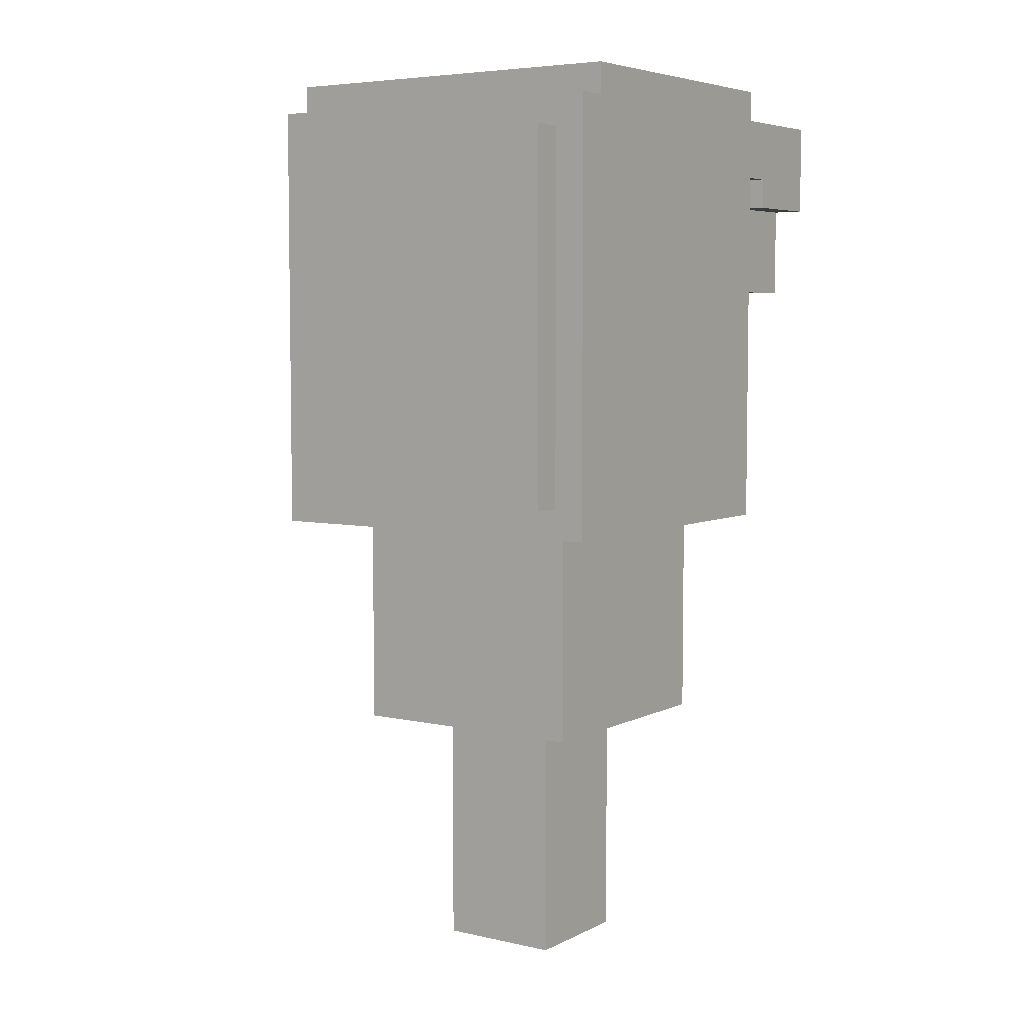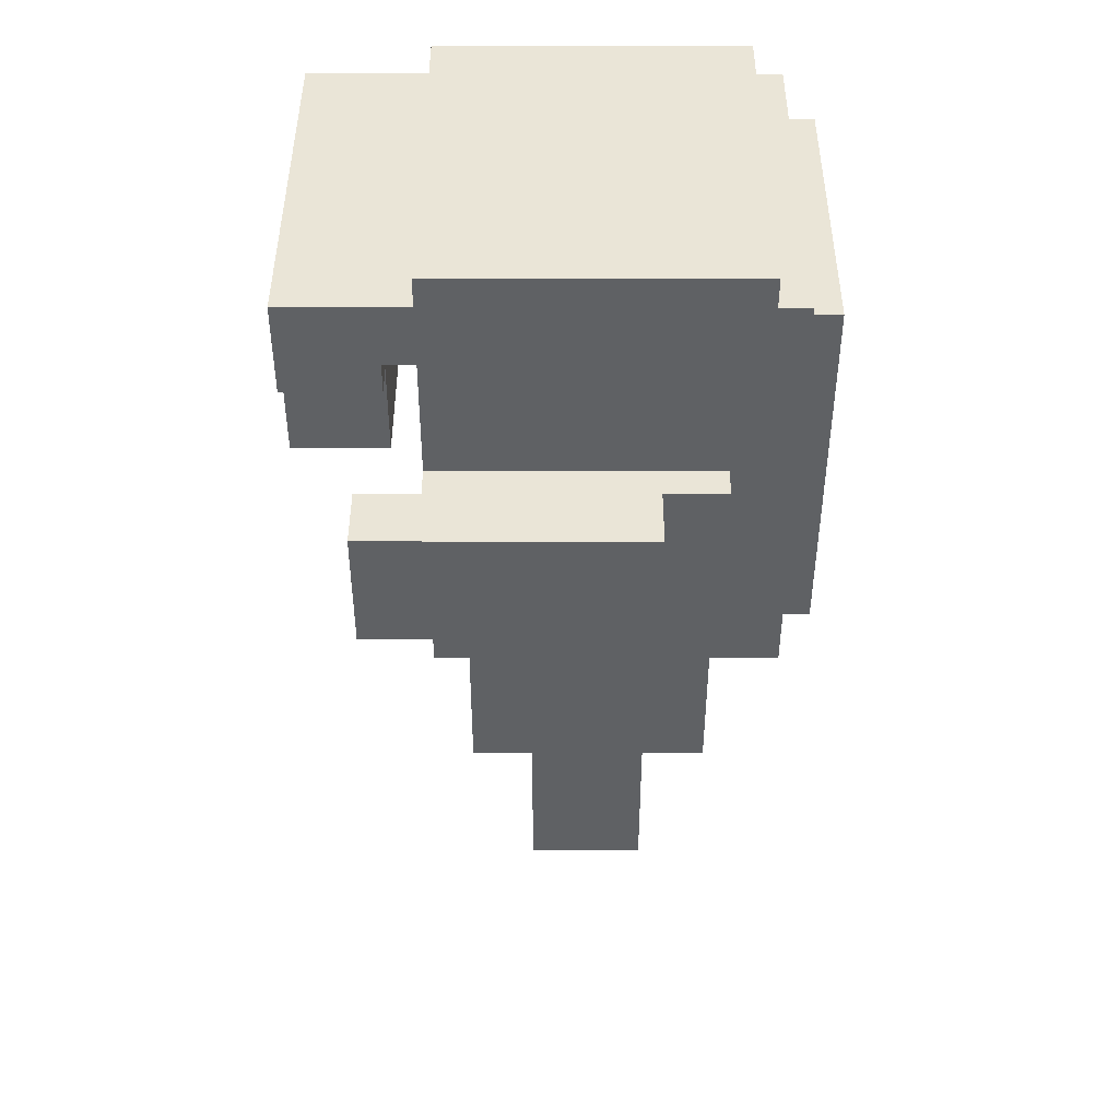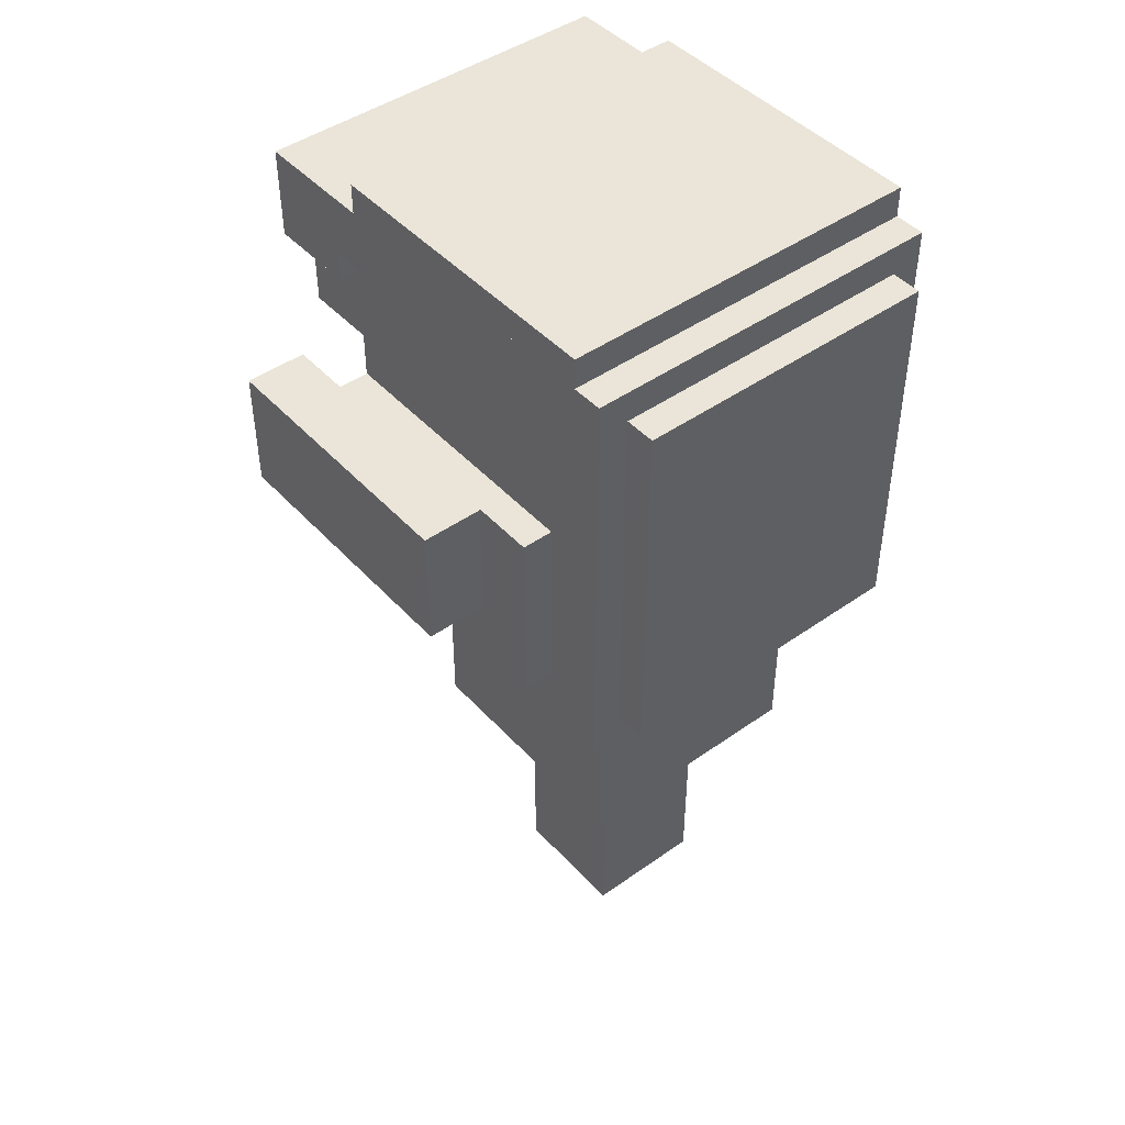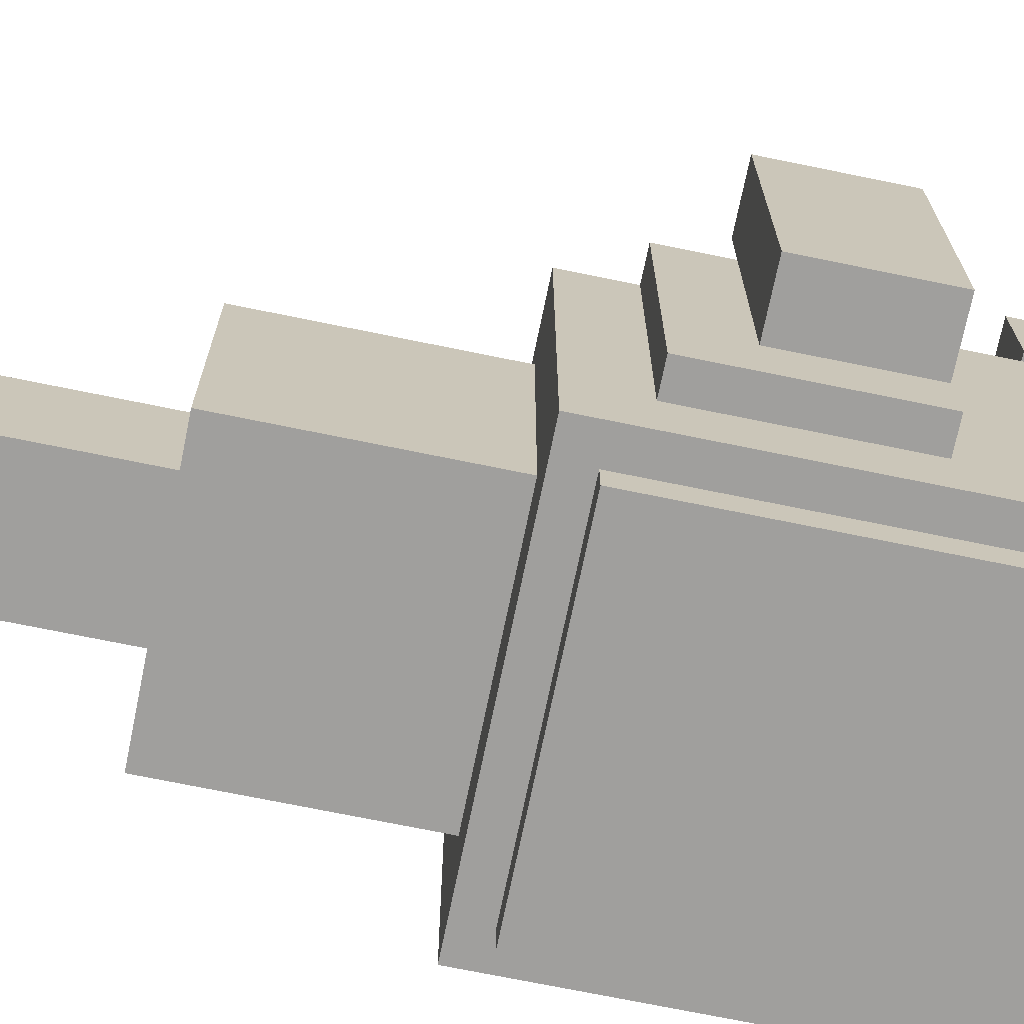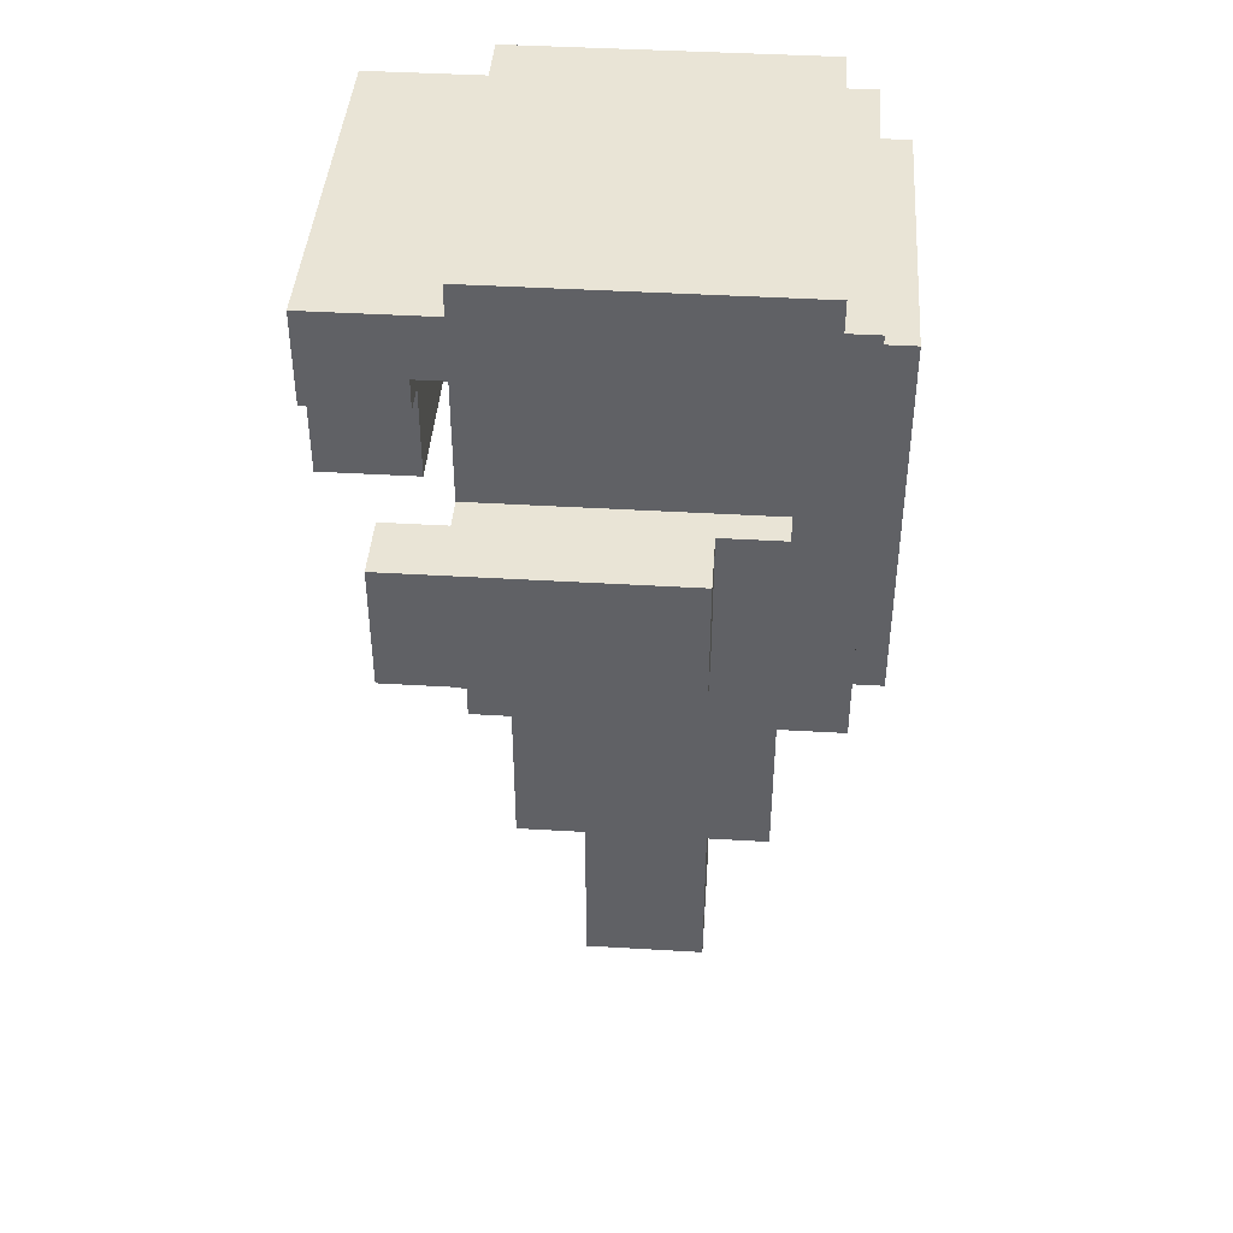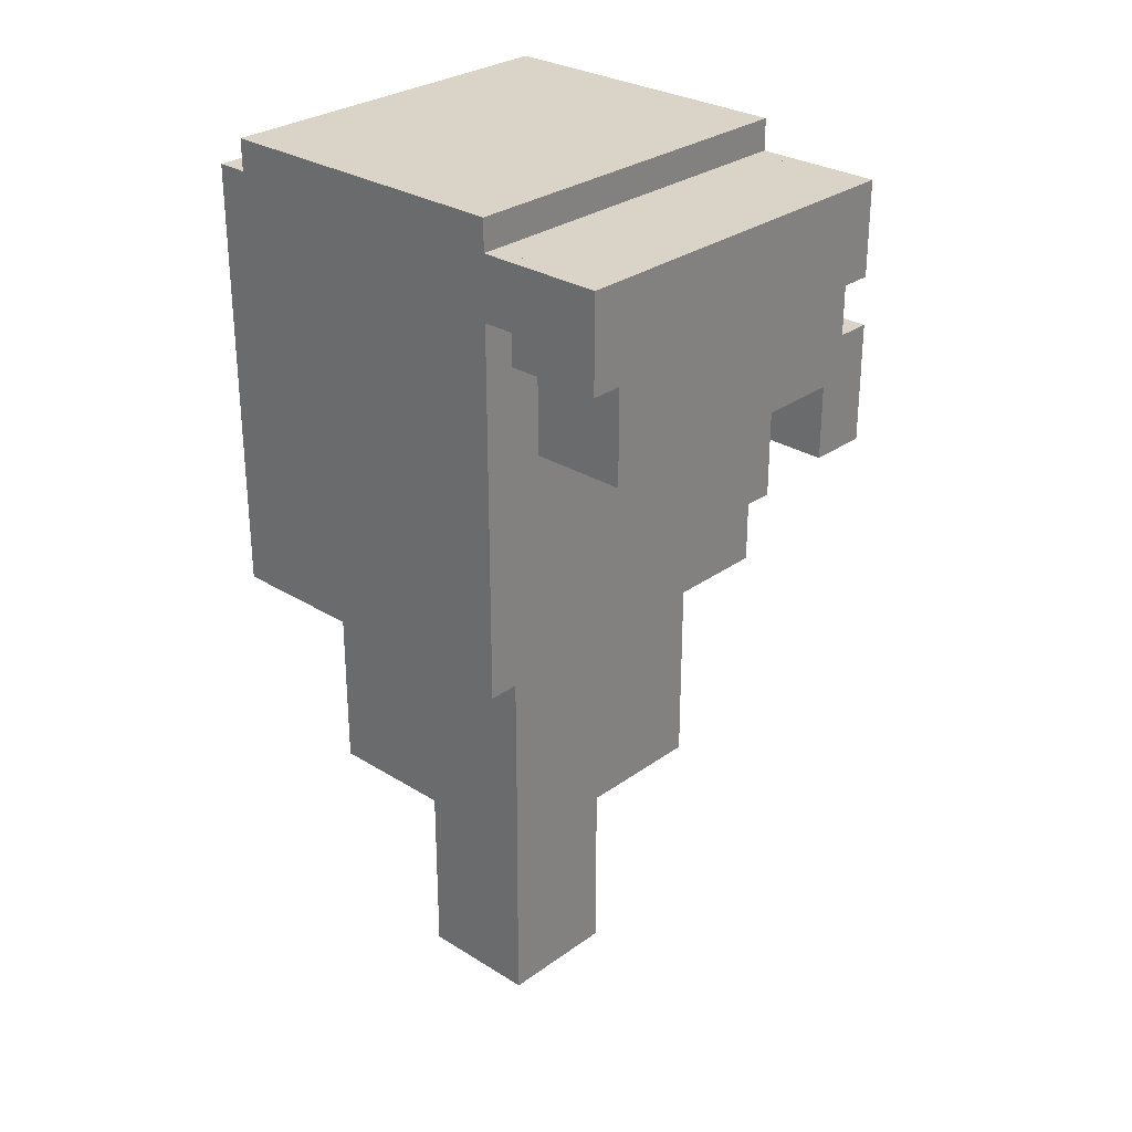
<metadata>
{"format":"obj","ext":"obj","renderer":"f3d","projection":"perspective","resolution":1024,"background":"white","views":[{"elev":5.5,"azim":-145.4,"up":"+Y"},{"elev":44.2,"azim":90.1,"up":"+Y"},{"elev":45.2,"azim":140.7,"up":"+Y"},{"elev":-71.4,"azim":78.4,"up":"+Z"},{"elev":42.4,"azim":94.1,"up":"+Y"},{"elev":28.7,"azim":-47.0,"up":"+Y"}]}
</metadata>
<code>
g default
v 0.8767 3.069 0.7306
v 0.8767 3.069 -0.8767
v 0.8767 1.023 0.7306
v 0.8767 1.023 -0.8767
v -0.8767 3.069 -0.8767
v -0.8767 3.069 0.7306
v -0.8767 1.023 -0.8767
v -0.8767 1.023 0.7306
v 0.7306 2.922 -0.8767
v 0.7306 2.922 -1.023
v 0.7306 1.169 -0.8767
v 0.7306 1.169 -1.023
v -0.7306 2.922 -1.023
v -0.7306 2.922 -0.8767
v -0.7306 1.169 -1.023
v -0.7306 1.169 -0.8767
v 0.5845 1.169 0.5845
v 0.5845 1.169 -0.5845
v 0.5845 -0 0.5845
v 0.5845 -0 -0.5845
v -0.5845 1.169 -0.5845
v -0.5845 1.169 0.5845
v -0.5845 -0 -0.5845
v -0.5845 -0 0.5845
v 0.7306 2.63 1.315
v 0.7306 2.63 0.8767
v 0.7306 2.192 1.315
v 0.7306 2.192 0.8767
v -0.7306 2.63 0.8767
v -0.7306 2.63 1.315
v -0.7306 2.192 0.8767
v -0.7306 2.192 1.315
v 0.8767 3.069 1.315
v 0.8767 3.069 0.8767
v 0.8767 2.63 1.315
v 0.8767 2.63 0.8767
v -0.8767 3.069 0.8767
v -0.8767 3.069 1.315
v -0.8767 2.63 0.8767
v -0.8767 2.63 1.315
v 1.023 2.192 0.7306
v 1.023 2.192 -0.5845
v 1.023 1.315 0.7306
v 1.023 1.315 -0.5845
v 0.8767 2.192 -0.5845
v 0.8767 2.192 0.7306
v 0.8767 1.315 -0.5845
v 0.8767 1.315 0.7306
v 0.8767 3.069 0.8767
v 0.8767 3.069 0.7306
v 0.8767 2.776 0.8767
v 0.8767 2.776 0.7306
v -0.8767 3.069 0.7306
v -0.8767 3.069 0.8767
v -0.8767 2.776 0.7306
v -0.8767 2.776 0.8767
v 0.8767 3.215 0.7306
v 0.8767 3.215 -0.7306
v 0.8767 3.069 0.7306
v 0.8767 3.069 -0.7306
v -0.8767 3.215 -0.7306
v -0.8767 3.215 0.7306
v -0.8767 3.069 -0.7306
v -0.8767 3.069 0.7306
v 1.315 2.192 1.023
v 1.315 2.192 -0.2922
v 1.315 1.607 1.023
v 1.315 1.607 -0.2922
v 1.023 2.192 -0.2922
v 1.023 2.192 1.023
v 1.023 1.607 -0.2922
v 1.023 1.607 1.023
g Gloves1 Boxing_Gloves:Mesh
f 4 7 5 2
f 3 4 2 1
f 8 3 1 6
f 7 8 6 5
f 6 1 2 5
f 7 4 3 8
f 12 15 13 10
f 11 12 10 9
f 16 11 9 14
f 15 16 14 13
f 14 9 10 13
f 15 12 11 16
f 20 23 21 18
f 19 20 18 17
f 24 19 17 22
f 23 24 22 21
f 22 17 18 21
f 23 20 19 24
f 28 31 29 26
f 27 28 26 25
f 32 27 25 30
f 31 32 30 29
f 30 25 26 29
f 31 28 27 32
f 36 39 37 34
f 35 36 34 33
f 40 35 33 38
f 39 40 38 37
f 38 33 34 37
f 39 36 35 40
f 44 47 45 42
f 43 44 42 41
f 48 43 41 46
f 47 48 46 45
f 46 41 42 45
f 47 44 43 48
f 52 55 53 50
f 51 52 50 49
f 56 51 49 54
f 55 56 54 53
f 54 49 50 53
f 55 52 51 56
f 60 63 61 58
f 59 60 58 57
f 64 59 57 62
f 63 64 62 61
f 62 57 58 61
f 63 60 59 64
f 68 71 69 66
f 67 68 66 65
f 72 67 65 70
f 71 72 70 69
f 70 65 66 69
f 71 68 67 72
g default
v 0.2922 0 0.2922
v 0.2922 0 -0.2922
v 0.2922 -1.169 0.2922
v 0.2922 -1.169 -0.2922
v -0.2922 0 -0.2922
v -0.2922 0 0.2922
v -0.2922 -1.169 -0.2922
v -0.2922 -1.169 0.2922
g Boxing_Gloves:Mesh Gloves2
f 76 79 77 74
f 75 76 74 73
f 80 75 73 78
f 79 80 78 77
f 78 73 74 77
f 79 76 75 80

</code>
